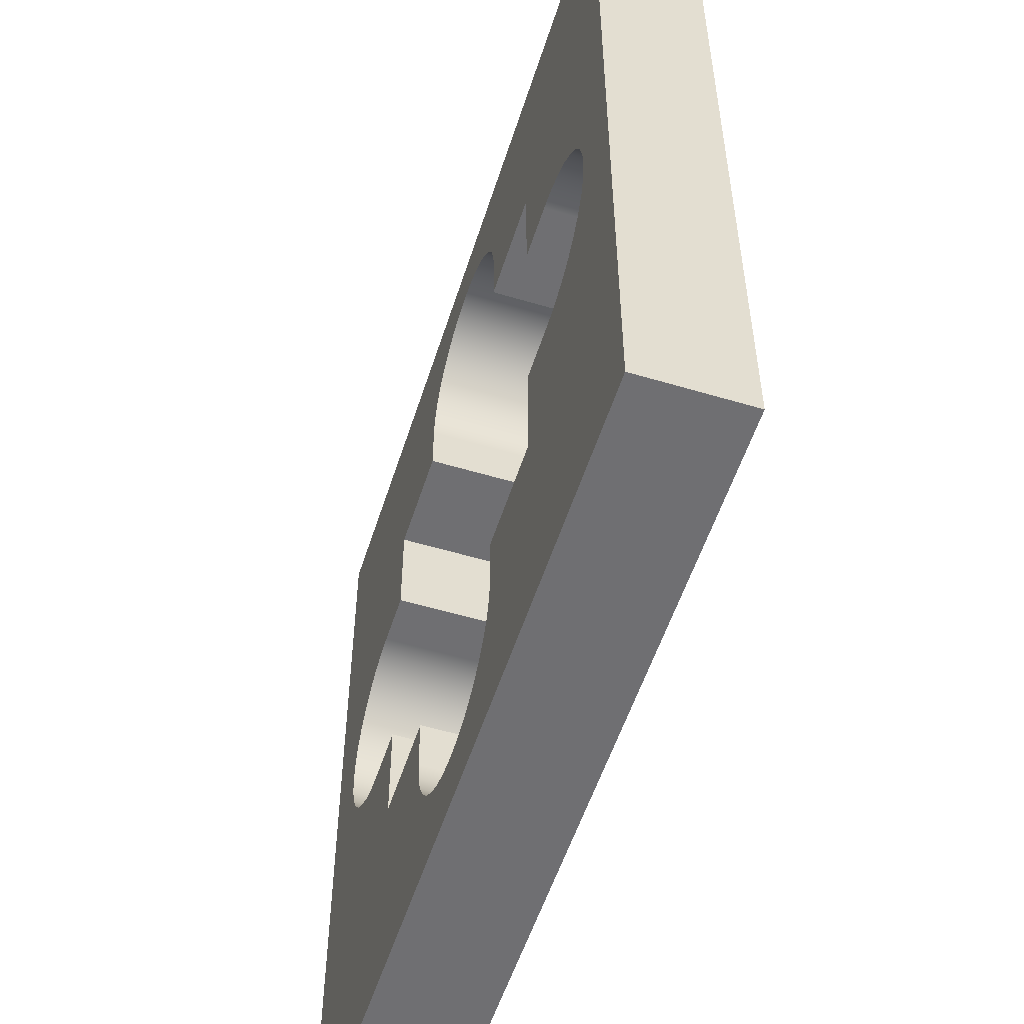
<metadata>
{"format":"obj","ext":"obj","renderer":"f3d","projection":"perspective","resolution":1024,"background":"white","views":[{"elev":-54.7,"azim":72.4,"up":"+Y"}]}
</metadata>
<code>
g object_1
v 106.7 -592.1 0
v 106.7 -346.8 0
v 352 -837.4 0
v 352 -592.1 0
v 352 -346.8 0
v 352 -101.4 0
v 597.4 -1083 0
v 597.4 -837.4 0
v 597.4 -592.1 0
v 597.4 -346.8 0
v 597.4 -101.4 0
v 597.4 143.9 0
v 842.7 -1083 0
v 842.7 -837.4 0
v 842.7 -592.1 0
v 842.7 -346.8 0
v 842.7 -101.4 0
v 842.7 143.9 0
v 1088 -837.4 0
v 1088 -592.1 0
v 1088 -346.8 0
v 1088 -101.4 0
v 1333 -592.1 0
v 1333 -346.8 0
v 479.5 11.62 0
v 359.3 11.62 0
v 239 11.62 0
v 239 -108.6 0
v 239 -228.9 0
v 118.7 -228.9 0
v 74.97 -232.9 0
v 30.2 -245.8 0
v -12.88 -268.1 0
v -51.34 -299.3 0
v -82.58 -337.8 0
v -104.9 -380.9 0
v -117.8 -425.7 0
v -121.8 -469.4 0
v -117.8 -513.2 0
v -104.9 -558 0
v -82.58 -601 0
v -51.34 -639.5 0
v -12.88 -670.7 0
v 30.2 -693.1 0
v 74.97 -705.9 0
v 118.7 -709.9 0
v 239 -709.9 0
v 239 -830.2 0
v 239 -950.5 0
v 359.3 -950.5 0
v 479.5 -950.5 0
v 479.5 -1071 0
v 483.5 -1114 0
v 496.4 -1159 0
v 518.7 -1202 0
v 550 -1241 0
v 588.4 -1272 0
v 631.5 -1294 0
v 676.3 -1307 0
v 720 -1311 0
v 763.8 -1307 0
v 808.6 -1294 0
v 851.7 -1272 0
v 890.1 -1241 0
v 921.4 -1202 0
v 943.7 -1159 0
v 956.5 -1114 0
v 960.6 -1071 0
v 960.6 -950.5 0
v 1081 -950.5 0
v 1201 -950.5 0
v 1201 -830.2 0
v 1201 -709.9 0
v 1321 -709.9 0
v 1365 -705.9 0
v 1410 -693.1 0
v 1453 -670.7 0
v 1491 -639.5 0
v 1523 -601 0
v 1545 -558 0
v 1558 -513.2 0
v 1562 -469.4 0
v 1558 -425.7 0
v 1545 -380.9 0
v 1523 -337.8 0
v 1491 -299.3 0
v 1453 -268.1 0
v 1410 -245.8 0
v 1365 -232.9 0
v 1321 -228.9 0
v 1201 -228.9 0
v 1201 -108.6 0
v 1201 11.62 0
v 1081 11.62 0
v 960.6 11.62 0
v 960.6 131.9 0
v 956.5 175.6 0
v 943.7 220.4 0
v 921.4 263.5 0
v 890.1 302 0
v 851.7 333.2 0
v 808.6 355.5 0
v 763.8 368.4 0
v 720 372.4 0
v 676.3 368.4 0
v 631.5 355.5 0
v 588.4 333.2 0
v 550 302 0
v 518.7 263.5 0
v 496.4 220.4 0
v 483.5 175.6 0
v 479.5 131.9 0
f 5 2 1 4
f 9 4 3 8
f 10 5 4 9
f 11 6 5 10
f 14 8 7 13
f 15 9 8 14
f 16 10 9 15
f 17 11 10 16
f 18 12 11 17
f 20 15 14 19
f 21 16 15 20
f 22 17 16 21
f 24 21 20 23
f 46 1 45
f 47 1 46
f 3 48 49
f 50 3 49
f 47 48 3
f 4 47 3
f 40 1 39
f 41 1 40
f 1 43 44
f 41 42 1
f 43 1 42
f 1 44 45
f 1 38 39
f 1 47 4
f 55 7 54
f 55 56 7
f 7 58 59
f 58 7 57
f 57 7 56
f 7 59 60
f 8 3 50 51
f 52 7 51
f 54 7 53
f 7 8 51
f 53 7 52
f 36 37 2
f 38 2 37
f 34 35 2
f 36 2 35
f 33 34 2
f 38 1 2
f 32 2 31
f 2 32 33
f 31 2 30
f 6 27 28
f 28 29 6
f 30 2 29
f 29 2 5
f 26 6 25
f 27 6 26
f 29 5 6
f 12 25 11
f 6 11 25
f 111 112 12
f 25 12 112
f 105 12 104
f 110 12 109
f 12 110 111
f 107 108 12
f 109 12 108
f 106 107 12
f 106 12 105
f 7 60 13
f 61 62 13
f 62 63 13
f 65 13 64
f 63 64 13
f 65 66 13
f 69 14 13
f 66 67 13
f 67 68 13
f 13 68 69
f 69 70 19
f 71 19 70
f 14 69 19
f 72 73 19
f 19 73 20
f 75 23 74
f 23 75 76
f 23 73 74
f 23 76 77
f 20 73 23
f 78 23 77
f 79 23 78
f 23 80 81
f 81 82 23
f 80 23 79
f 82 24 23
f 71 72 19
f 97 18 96
f 17 95 18
f 98 18 97
f 12 18 104
f 18 95 96
f 95 22 94
f 22 95 17
f 104 18 103
f 103 18 102
f 18 99 100
f 101 102 18
f 18 100 101
f 18 98 99
f 24 91 21
f 86 87 24
f 87 88 24
f 84 85 24
f 85 86 24
f 83 84 24
f 24 82 83
f 93 22 92
f 91 92 22
f 94 22 93
f 24 89 90
f 90 91 24
f 89 24 88
f 91 22 21
f 13 60 61
g object_2
v -261 -1450 0
v -261 -1450 240
v 1701 -1450 0
v 1701 -1450 240
v -64.79 -1450 0
v 131.4 -1450 0
v 327.6 -1450 0
v 523.8 -1450 0
v 720 -1450 0
v 916.2 -1450 0
v 1112 -1450 0
v 1309 -1450 0
v 1505 -1450 0
v 1505 -1450 240
v 1309 -1450 240
v 1112 -1450 240
v 916.2 -1450 240
v 720 -1450 240
v 523.8 -1450 240
v 327.6 -1450 240
v 131.4 -1450 240
v -64.79 -1450 240
v 1701 -1450 0
v 1701 -1450 240
v 1701 511.6 0
v 1701 511.6 240
v 1701 -1254 0
v 1701 -1058 0
v 1701 -861.8 0
v 1701 -665.6 0
v 1701 -469.4 0
v 1701 -273.2 0
v 1701 -77.01 0
v 1701 119.2 0
v 1701 315.4 0
v 1701 315.4 240
v 1701 119.2 240
v 1701 -77.01 240
v 1701 -273.2 240
v 1701 -469.4 240
v 1701 -665.6 240
v 1701 -861.8 240
v 1701 -1058 240
v 1701 -1254 240
v 1701 511.6 0
v 1701 511.6 240
v -261 511.6 0
v -261 511.6 240
v 1505 511.6 0
v 1309 511.6 0
v 1112 511.6 0
v 916.2 511.6 0
v 720 511.6 0
v 523.8 511.6 0
v 327.6 511.6 0
v 131.4 511.6 0
v -64.79 511.6 0
v -64.79 511.6 240
v 131.4 511.6 240
v 327.6 511.6 240
v 523.8 511.6 240
v 720 511.6 240
v 916.2 511.6 240
v 1112 511.6 240
v 1309 511.6 240
v 1505 511.6 240
v -261 511.6 0
v -261 511.6 240
v -261 -1450 0
v -261 -1450 240
v -261 315.4 0
v -261 119.2 0
v -261 -77.01 0
v -261 -273.2 0
v -261 -469.4 0
v -261 -665.6 0
v -261 -861.8 0
v -261 -1058 0
v -261 -1254 0
v -261 -1254 240
v -261 -1058 240
v -261 -861.8 240
v -261 -665.6 240
v -261 -469.4 240
v -261 -273.2 240
v -261 -77.01 240
v -261 119.2 240
v -261 315.4 240
v -261 -1450 0
v -261 511.6 0
v 1701 -1450 0
v 1701 511.6 0
v -64.79 -1450 0
v 131.4 -1450 0
v 327.6 -1450 0
v 523.8 -1450 0
v 720 -1450 0
v 916.2 -1450 0
v 1112 -1450 0
v 1309 -1450 0
v 1505 -1450 0
v 1701 -1254 0
v 1701 -1058 0
v 1701 -861.8 0
v 1701 -665.6 0
v 1701 -469.4 0
v 1701 -273.2 0
v 1701 -77.01 0
v 1701 119.2 0
v 1701 315.4 0
v 1505 511.6 0
v 1309 511.6 0
v 1112 511.6 0
v 916.2 511.6 0
v 720 511.6 0
v 523.8 511.6 0
v 327.6 511.6 0
v 131.4 511.6 0
v -64.79 511.6 0
v -261 315.4 0
v -261 119.2 0
v -261 -77.01 0
v -261 -273.2 0
v -261 -469.4 0
v -261 -665.6 0
v -261 -861.8 0
v -261 -1058 0
v -261 -1254 0
v 118.7 -709.9 0
v 71.81 -705.3 0
v 26.69 -691.6 0
v -14.89 -669.4 0
v -51.34 -639.5 0
v -81.25 -603 0
v -103.5 -561.5 0
v -117.2 -516.3 0
v -121.8 -469.4 0
v -117.2 -422.5 0
v -103.5 -377.4 0
v -81.25 -335.8 0
v -51.34 -299.3 0
v -14.89 -269.4 0
v 26.69 -247.2 0
v 71.81 -233.5 0
v 960.6 -1071 0
v 955.9 -1118 0
v 942.2 -1163 0
v 920 -1204 0
v 890.1 -1241 0
v 853.7 -1271 0
v 812.1 -1293 0
v 767 -1307 0
v 720 -1311 0
v 673.1 -1307 0
v 628 -1293 0
v 586.4 -1271 0
v 550 -1241 0
v 520.1 -1204 0
v 497.8 -1163 0
v 484.1 -1118 0
v 479.5 -1071 0
v 1321 -228.9 0
v 1368 -233.5 0
v 1413 -247.2 0
v 1455 -269.4 0
v 1491 -299.3 0
v 1521 -335.8 0
v 1544 -377.4 0
v 1557 -422.5 0
v 1562 -469.4 0
v 1557 -516.3 0
v 1544 -561.5 0
v 1521 -603 0
v 1491 -639.5 0
v 1455 -669.4 0
v 1413 -691.6 0
v 1368 -705.3 0
v 1321 -709.9 0
v 479.5 131.9 0
v 484.1 178.8 0
v 497.8 223.9 0
v 520.1 265.5 0
v 550 302 0
v 586.4 331.9 0
v 628 354.1 0
v 673.1 367.8 0
v 720 372.4 0
v 767 367.8 0
v 812.1 354.1 0
v 853.7 331.9 0
v 890.1 302 0
v 920 265.5 0
v 942.2 223.9 0
v 955.9 178.8 0
v 960.6 131.9 0
v 479.5 11.62 0
v 960.6 11.62 0
v 1081 11.62 0
v 1201 11.62 0
v 1201 -108.6 0
v 1201 -228.9 0
v 1201 -709.9 0
v 1201 -830.2 0
v 1201 -950.5 0
v 1081 -950.5 0
v 960.6 -950.5 0
v 479.5 -950.5 0
v 359.3 -950.5 0
v 239 -950.5 0
v 239 -830.2 0
v 239 -709.9 0
v 118.7 -228.9 0
v 239 -228.9 0
v 239 -108.6 0
v 239 11.62 0
v 359.3 11.62 0
v -261 -1450 240
v -261 511.6 240
v 1701 -1450 240
v 1701 511.6 240
v -64.79 -1450 240
v 131.4 -1450 240
v 327.6 -1450 240
v 523.8 -1450 240
v 720 -1450 240
v 916.2 -1450 240
v 1112 -1450 240
v 1309 -1450 240
v 1505 -1450 240
v 1701 -1254 240
v 1701 -1058 240
v 1701 -861.8 240
v 1701 -665.6 240
v 1701 -469.4 240
v 1701 -273.2 240
v 1701 -77.01 240
v 1701 119.2 240
v 1701 315.4 240
v 1505 511.6 240
v 1309 511.6 240
v 1112 511.6 240
v 916.2 511.6 240
v 720 511.6 240
v 523.8 511.6 240
v 327.6 511.6 240
v 131.4 511.6 240
v -64.79 511.6 240
v -261 315.4 240
v -261 119.2 240
v -261 -77.01 240
v -261 -273.2 240
v -261 -469.4 240
v -261 -665.6 240
v -261 -861.8 240
v -261 -1058 240
v -261 -1254 240
v 479.5 11.62 240
v 479.5 131.9 240
v 484.1 178.8 240
v 497.8 223.9 240
v 520.1 265.5 240
v 550 302 240
v 586.4 331.9 240
v 628 354.1 240
v 673.1 367.8 240
v 720 372.4 240
v 767 367.8 240
v 812.1 354.1 240
v 853.7 331.9 240
v 890.1 302 240
v 920 265.5 240
v 942.2 223.9 240
v 955.9 178.8 240
v 960.6 131.9 240
v 960.6 11.62 240
v 1081 11.62 240
v 1201 11.62 240
v 1201 -108.6 240
v 1201 -228.9 240
v 1321 -228.9 240
v 1368 -233.5 240
v 1413 -247.2 240
v 1455 -269.4 240
v 1491 -299.3 240
v 1521 -335.8 240
v 1544 -377.4 240
v 1557 -422.5 240
v 1562 -469.4 240
v 1557 -516.3 240
v 1544 -561.5 240
v 1521 -603 240
v 1491 -639.5 240
v 1455 -669.4 240
v 1413 -691.6 240
v 1368 -705.3 240
v 1321 -709.9 240
v 1201 -709.9 240
v 1201 -830.2 240
v 1201 -950.5 240
v 1081 -950.5 240
v 960.6 -950.5 240
v 960.6 -1071 240
v 955.9 -1118 240
v 942.2 -1163 240
v 920 -1204 240
v 890.1 -1241 240
v 853.7 -1271 240
v 812.1 -1293 240
v 767 -1307 240
v 720 -1311 240
v 673.1 -1307 240
v 628 -1293 240
v 586.4 -1271 240
v 550 -1241 240
v 520.1 -1204 240
v 497.8 -1163 240
v 484.1 -1118 240
v 479.5 -1071 240
v 479.5 -950.5 240
v 359.3 -950.5 240
v 239 -950.5 240
v 239 -830.2 240
v 239 -709.9 240
v 118.7 -709.9 240
v 71.81 -705.3 240
v 26.69 -691.6 240
v -14.89 -669.4 240
v -51.34 -639.5 240
v -81.25 -603 240
v -103.5 -561.5 240
v -117.2 -516.3 240
v -121.8 -469.4 240
v -117.2 -422.5 240
v -103.5 -377.4 240
v -81.25 -335.8 240
v -51.34 -299.3 240
v -14.89 -269.4 240
v 26.69 -247.2 240
v 71.81 -233.5 240
v 118.7 -228.9 240
v 239 -228.9 240
v 239 -108.6 240
v 239 11.62 240
v 359.3 11.62 240
v 479.5 131.9 0
v 479.5 131.9 240
v 479.5 11.62 0
v 479.5 11.62 240
v 479.5 11.62 120
v 960.6 131.9 0
v 960.6 131.9 240
v 955.9 178.8 0
v 955.9 178.8 240
v 942.2 223.9 0
v 942.2 223.9 240
v 920 265.5 0
v 920 265.5 240
v 890.1 302 0
v 890.1 302 240
v 853.7 331.9 0
v 853.7 331.9 240
v 812.1 354.1 0
v 812.1 354.1 240
v 767 367.8 0
v 767 367.8 240
v 720 372.4 0
v 720 372.4 240
v 673.1 367.8 0
v 673.1 367.8 240
v 628 354.1 0
v 628 354.1 240
v 586.4 331.9 0
v 586.4 331.9 240
v 550 302 0
v 550 302 240
v 520.1 265.5 0
v 520.1 265.5 240
v 497.8 223.9 0
v 497.8 223.9 240
v 484.1 178.8 0
v 484.1 178.8 240
v 479.5 131.9 0
v 479.5 131.9 240
v 960.6 11.62 0
v 960.6 11.62 240
v 960.6 131.9 0
v 960.6 131.9 240
v 960.6 11.62 120
v 1201 11.62 0
v 1201 11.62 240
v 960.6 11.62 0
v 960.6 11.62 240
v 1081 11.62 0
v 1081 11.62 240
v 960.6 11.62 120
v 1201 11.62 120
v 1201 -228.9 0
v 1201 -228.9 240
v 1201 11.62 0
v 1201 11.62 240
v 1201 -108.6 0
v 1201 -108.6 240
v 1201 11.62 120
v 1201 -228.9 120
v 1321 -228.9 0
v 1321 -228.9 240
v 1201 -228.9 0
v 1201 -228.9 240
v 1201 -228.9 120
v 1321 -709.9 0
v 1321 -709.9 240
v 1368 -705.3 0
v 1368 -705.3 240
v 1413 -691.6 0
v 1413 -691.6 240
v 1455 -669.4 0
v 1455 -669.4 240
v 1491 -639.5 0
v 1491 -639.5 240
v 1521 -603 0
v 1521 -603 240
v 1544 -561.5 0
v 1544 -561.5 240
v 1557 -516.3 0
v 1557 -516.3 240
v 1562 -469.4 0
v 1562 -469.4 240
v 1557 -422.5 0
v 1557 -422.5 240
v 1544 -377.4 0
v 1544 -377.4 240
v 1521 -335.8 0
v 1521 -335.8 240
v 1491 -299.3 0
v 1491 -299.3 240
v 1455 -269.4 0
v 1455 -269.4 240
v 1413 -247.2 0
v 1413 -247.2 240
v 1368 -233.5 0
v 1368 -233.5 240
v 1321 -228.9 0
v 1321 -228.9 240
v 1201 -709.9 0
v 1201 -709.9 240
v 1321 -709.9 0
v 1321 -709.9 240
v 1201 -709.9 120
v 1201 -950.5 0
v 1201 -950.5 240
v 1201 -709.9 0
v 1201 -709.9 240
v 1201 -830.2 0
v 1201 -830.2 240
v 1201 -709.9 120
v 1201 -950.5 120
v 960.6 -950.5 0
v 960.6 -950.5 240
v 1201 -950.5 0
v 1201 -950.5 240
v 1081 -950.5 0
v 1081 -950.5 240
v 1201 -950.5 120
v 960.6 -950.5 120
v 960.6 -1071 0
v 960.6 -1071 240
v 960.6 -950.5 0
v 960.6 -950.5 240
v 960.6 -950.5 120
v 479.5 -1071 0
v 479.5 -1071 240
v 484.1 -1118 0
v 484.1 -1118 240
v 497.8 -1163 0
v 497.8 -1163 240
v 520.1 -1204 0
v 520.1 -1204 240
v 550 -1241 0
v 550 -1241 240
v 586.4 -1271 0
v 586.4 -1271 240
v 628 -1293 0
v 628 -1293 240
v 673.1 -1307 0
v 673.1 -1307 240
v 720 -1311 0
v 720 -1311 240
v 767 -1307 0
v 767 -1307 240
v 812.1 -1293 0
v 812.1 -1293 240
v 853.7 -1271 0
v 853.7 -1271 240
v 890.1 -1241 0
v 890.1 -1241 240
v 920 -1204 0
v 920 -1204 240
v 942.2 -1163 0
v 942.2 -1163 240
v 955.9 -1118 0
v 955.9 -1118 240
v 960.6 -1071 0
v 960.6 -1071 240
v 479.5 -950.5 0
v 479.5 -950.5 240
v 479.5 -1071 0
v 479.5 -1071 240
v 479.5 -950.5 120
v 239 -950.5 0
v 239 -950.5 240
v 479.5 -950.5 0
v 479.5 -950.5 240
v 359.3 -950.5 0
v 359.3 -950.5 240
v 479.5 -950.5 120
v 239 -950.5 120
v 239 -709.9 0
v 239 -709.9 240
v 239 -950.5 0
v 239 -950.5 240
v 239 -830.2 0
v 239 -830.2 240
v 239 -950.5 120
v 239 -709.9 120
v 118.7 -709.9 0
v 118.7 -709.9 240
v 239 -709.9 0
v 239 -709.9 240
v 239 -709.9 120
v 118.7 -228.9 0
v 118.7 -228.9 240
v 71.81 -233.5 0
v 71.81 -233.5 240
v 26.69 -247.2 0
v 26.69 -247.2 240
v -14.89 -269.4 0
v -14.89 -269.4 240
v -51.34 -299.3 0
v -51.34 -299.3 240
v -81.25 -335.8 0
v -81.25 -335.8 240
v -103.5 -377.4 0
v -103.5 -377.4 240
v -117.2 -422.5 0
v -117.2 -422.5 240
v -121.8 -469.4 0
v -121.8 -469.4 240
v -117.2 -516.3 0
v -117.2 -516.3 240
v -103.5 -561.5 0
v -103.5 -561.5 240
v -81.25 -603 0
v -81.25 -603 240
v -51.34 -639.5 0
v -51.34 -639.5 240
v -14.89 -669.4 0
v -14.89 -669.4 240
v 26.69 -691.6 0
v 26.69 -691.6 240
v 71.81 -705.3 0
v 71.81 -705.3 240
v 118.7 -709.9 0
v 118.7 -709.9 240
v 239 -228.9 0
v 239 -228.9 240
v 118.7 -228.9 0
v 118.7 -228.9 240
v 239 -228.9 120
v 239 11.62 0
v 239 11.62 240
v 239 -228.9 0
v 239 -228.9 240
v 239 -108.6 0
v 239 -108.6 240
v 239 -228.9 120
v 239 11.62 120
v 479.5 11.62 0
v 479.5 11.62 240
v 239 11.62 0
v 239 11.62 240
v 479.5 11.62 120
v 359.3 11.62 0
v 359.3 11.62 240
v 239 11.62 120
f 113 117 134 114
f 118 119 132 133
f 119 120 131 132
f 117 118 133 134
f 121 130 131 120
f 123 128 129 122
f 125 126 127 124
f 115 116 126 125
f 124 127 128 123
f 122 129 130 121
f 139 156 136 135
f 141 154 155 140
f 142 153 154 141
f 140 155 156 139
f 143 152 153 142
f 145 150 151 144
f 147 148 149 146
f 137 138 148 147
f 146 149 150 145
f 144 151 152 143
f 157 161 178 158
f 163 176 177 162
f 164 175 176 163
f 161 162 177 178
f 165 174 175 164
f 167 172 173 166
f 169 170 171 168
f 159 160 170 169
f 168 171 172 167
f 166 173 174 165
f 183 200 180 179
f 184 185 198 199
f 186 197 198 185
f 183 184 199 200
f 187 196 197 186
f 189 194 195 188
f 191 192 193 190
f 181 182 192 191
f 190 193 194 189
f 188 195 196 187
f 205 201 240
f 238 242 321
f 321 240 239
f 239 238 321
f 241 323 322
f 321 206 205
f 240 321 205
f 322 242 241
f 247 246 237
f 245 237 246
f 237 248 247
f 236 248 237
f 243 238 244
f 238 237 245
f 244 238 245
f 243 242 238
f 269 208 207
f 208 269 268
f 268 267 208
f 270 269 207
f 264 209 265
f 266 265 209
f 266 208 267
f 209 208 266
f 273 272 320
f 321 320 272
f 319 273 320
f 242 322 321
f 271 207 272
f 207 321 272
f 271 270 207
f 206 321 207
f 250 249 236
f 248 236 249
f 251 250 235
f 236 235 250
f 235 252 251
f 234 253 235
f 235 253 252
f 254 253 234
f 234 233 327
f 231 232 202
f 231 327 232
f 327 256 234
f 256 326 324
f 232 327 233
f 255 234 256
f 255 254 234
f 326 256 327
f 292 328 327
f 231 230 327
f 328 291 308
f 229 292 327
f 328 292 291
f 293 292 229
f 230 229 327
f 294 293 229
f 229 228 295
f 295 294 229
f 228 296 295
f 228 298 297
f 228 297 296
f 227 298 228
f 325 324 326
f 210 264 263
f 210 262 261
f 262 210 263
f 261 260 211
f 212 211 316
f 260 259 211
f 210 261 211
f 210 209 264
f 258 211 259
f 317 257 318
f 257 317 258
f 258 317 316
f 316 315 289
f 314 290 315
f 258 316 211
f 212 316 213
f 289 315 290
f 214 213 316
f 289 288 216
f 316 216 215
f 213 214 203
f 316 289 216
f 214 316 215
f 287 216 288
f 286 216 287
f 217 285 284
f 285 217 286
f 218 217 283
f 284 283 217
f 281 218 282
f 283 282 218
f 286 217 216
f 310 307 306
f 305 304 225
f 225 306 305
f 306 311 310
f 311 275 312
f 307 310 309
f 306 225 311
f 226 300 227
f 300 299 227
f 298 227 299
f 226 301 300
f 226 303 302
f 303 226 225
f 225 304 303
f 301 226 302
f 225 224 311
f 278 277 220
f 276 275 220
f 220 277 276
f 219 281 280
f 278 219 279
f 280 279 219
f 219 218 281
f 220 219 278
f 275 274 312
f 311 224 223
f 311 222 221
f 313 312 274
f 311 220 275
f 223 204 222
f 222 311 223
f 311 221 220
f 333 368 329
f 366 433 437
f 433 367 368
f 367 433 366
f 436 434 435
f 433 333 334
f 368 333 433
f 434 436 437
f 442 365 441
f 440 441 365
f 365 442 443
f 364 365 443
f 438 439 366
f 366 440 365
f 439 440 366
f 438 366 437
f 426 335 336
f 336 425 426
f 425 336 424
f 427 335 426
f 421 422 337
f 423 337 422
f 423 424 336
f 337 423 336
f 430 432 429
f 433 429 432
f 431 432 430
f 437 433 434
f 428 429 335
f 335 429 433
f 428 335 427
f 334 335 433
f 445 364 444
f 443 444 364
f 446 363 445
f 364 445 363
f 363 446 447
f 362 363 448
f 363 447 448
f 449 362 448
f 362 455 361
f 359 330 360
f 359 360 455
f 455 362 451
f 451 452 454
f 360 361 455
f 450 451 362
f 450 362 449
f 454 455 451
f 371 455 456
f 359 455 358
f 456 369 370
f 357 455 371
f 456 370 371
f 372 357 371
f 358 455 357
f 373 357 372
f 357 374 356
f 374 357 373
f 356 374 375
f 356 376 377
f 356 375 376
f 355 356 377
f 453 454 452
f 338 420 421
f 338 418 419
f 419 420 338
f 418 339 417
f 340 411 339
f 417 339 416
f 338 339 418
f 338 421 337
f 415 416 339
f 412 413 414
f 414 415 412
f 415 411 412
f 411 407 410
f 409 410 408
f 415 339 411
f 340 341 411
f 407 408 410
f 342 411 341
f 407 344 406
f 411 343 344
f 341 331 342
f 411 344 407
f 342 343 411
f 405 406 344
f 404 405 344
f 345 402 403
f 403 404 345
f 346 401 345
f 402 345 401
f 399 400 346
f 401 346 400
f 404 344 345
f 388 385 386
f 384 353 383
f 353 384 385
f 385 388 389
f 389 390 393
f 386 387 388
f 385 389 353
f 354 355 379
f 379 355 378
f 377 378 355
f 354 379 380
f 354 381 382
f 382 353 354
f 353 382 383
f 380 381 354
f 353 389 352
f 396 348 395
f 394 348 393
f 348 394 395
f 347 398 399
f 396 397 347
f 398 347 397
f 347 399 346
f 348 396 347
f 393 390 392
f 389 351 352
f 389 349 350
f 391 392 390
f 389 393 348
f 351 350 332
f 350 351 389
f 389 348 349
f 458 460 461 457
f 457 461 459
f 464 462 463 465
f 468 466 467 469
f 466 464 465 467
f 472 470 471 473
f 476 474 475 477
f 474 472 473 475
f 470 468 469 471
f 478 476 477 479
f 482 480 481 483
f 486 484 485 487
f 484 482 483 485
f 490 488 489 491
f 494 492 493 495
f 492 490 491 493
f 488 486 487 489
f 480 478 479 481
f 498 496 500
f 497 499 500
f 498 500 499
f 505 508 506
f 508 502 506
f 505 501 508
f 507 503 505
f 507 506 504
f 505 506 507
f 516 513 509
f 516 510 514
f 514 513 516
f 514 512 515 513
f 511 513 515
f 518 520 521 517
f 517 521 519
f 524 522 523 525
f 528 526 527 529
f 526 524 525 527
f 532 530 531 533
f 536 534 535 537
f 534 532 533 535
f 530 528 529 531
f 538 536 537 539
f 542 540 541 543
f 546 544 545 547
f 544 542 543 545
f 550 548 549 551
f 554 552 553 555
f 552 550 551 553
f 548 546 547 549
f 540 538 539 541
f 558 556 560
f 557 559 560
f 558 560 559
f 565 568 566
f 568 562 566
f 565 561 568
f 567 563 565
f 567 566 564
f 565 566 567
f 576 573 569
f 576 570 574
f 574 573 576
f 574 572 575 573
f 571 573 575
f 578 580 581 577
f 577 581 579
f 584 582 583 585
f 588 586 587 589
f 586 584 585 587
f 592 590 591 593
f 596 594 595 597
f 594 592 593 595
f 590 588 589 591
f 598 596 597 599
f 602 600 601 603
f 606 604 605 607
f 604 602 603 605
f 610 608 609 611
f 614 612 613 615
f 612 610 611 613
f 608 606 607 609
f 600 598 599 601
f 618 616 620
f 617 619 620
f 618 620 619
f 628 625 621
f 628 622 626
f 626 625 628
f 626 624 627 625
f 623 625 627
f 636 633 629
f 636 630 634
f 634 633 636
f 634 632 635 633
f 631 633 635
f 638 640 641 637
f 637 641 639
f 644 642 643 645
f 648 646 647 649
f 646 644 645 647
f 652 650 651 653
f 656 654 655 657
f 654 652 653 655
f 650 648 649 651
f 658 656 657 659
f 662 660 661 663
f 666 664 665 667
f 664 662 663 665
f 670 668 669 671
f 674 672 673 675
f 672 670 671 673
f 668 666 667 669
f 660 658 659 661
f 678 676 680
f 677 679 680
f 678 680 679
f 688 685 681
f 688 682 686
f 686 685 688
f 686 684 687 685
f 683 685 687
f 693 694 689
f 693 690 695
f 695 694 693
f 694 695 696
f 696 695 692
f 691 694 696

</code>
